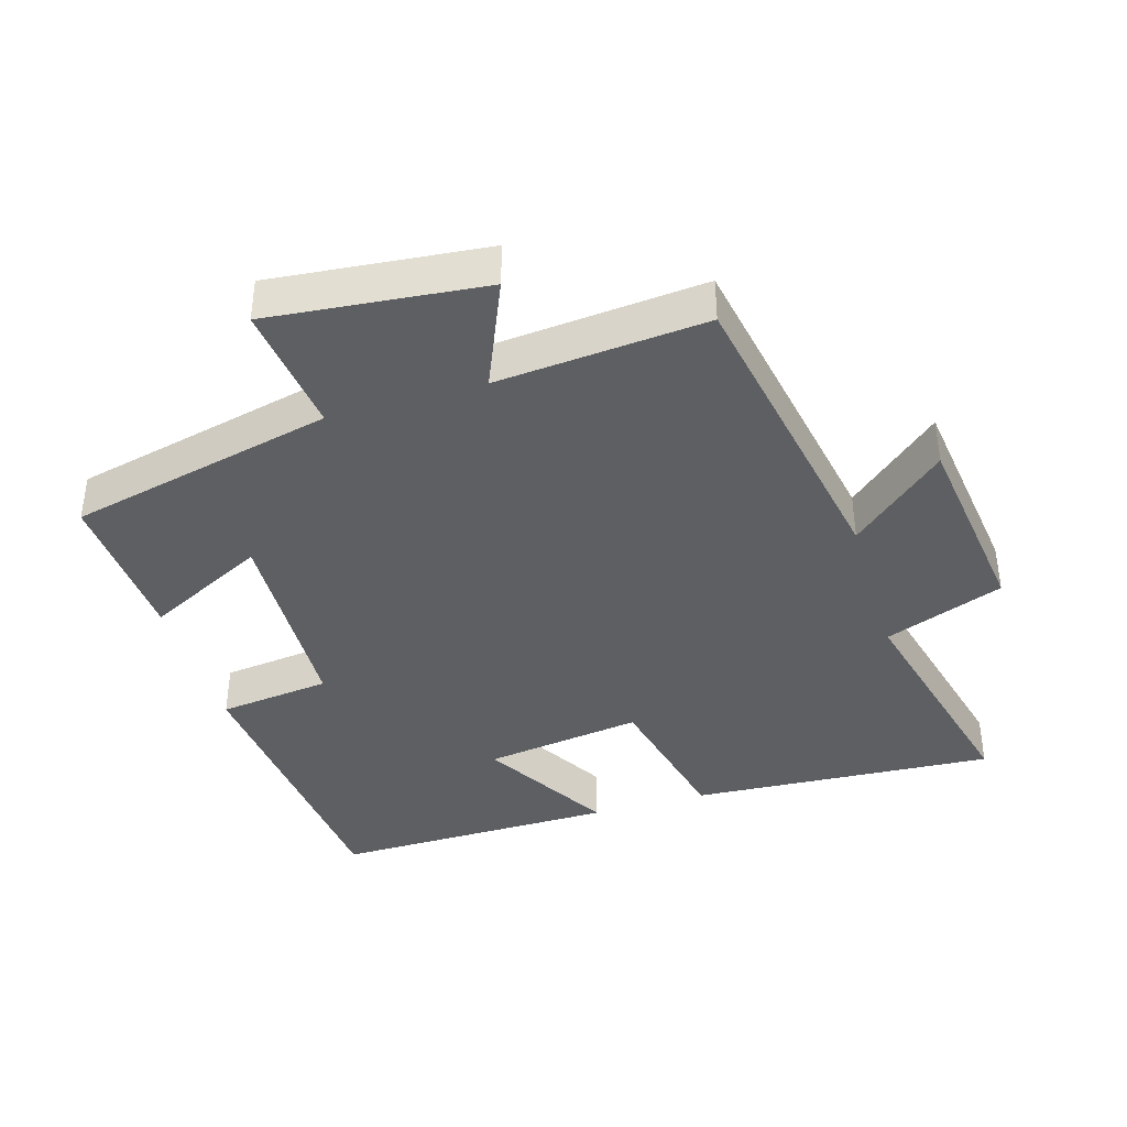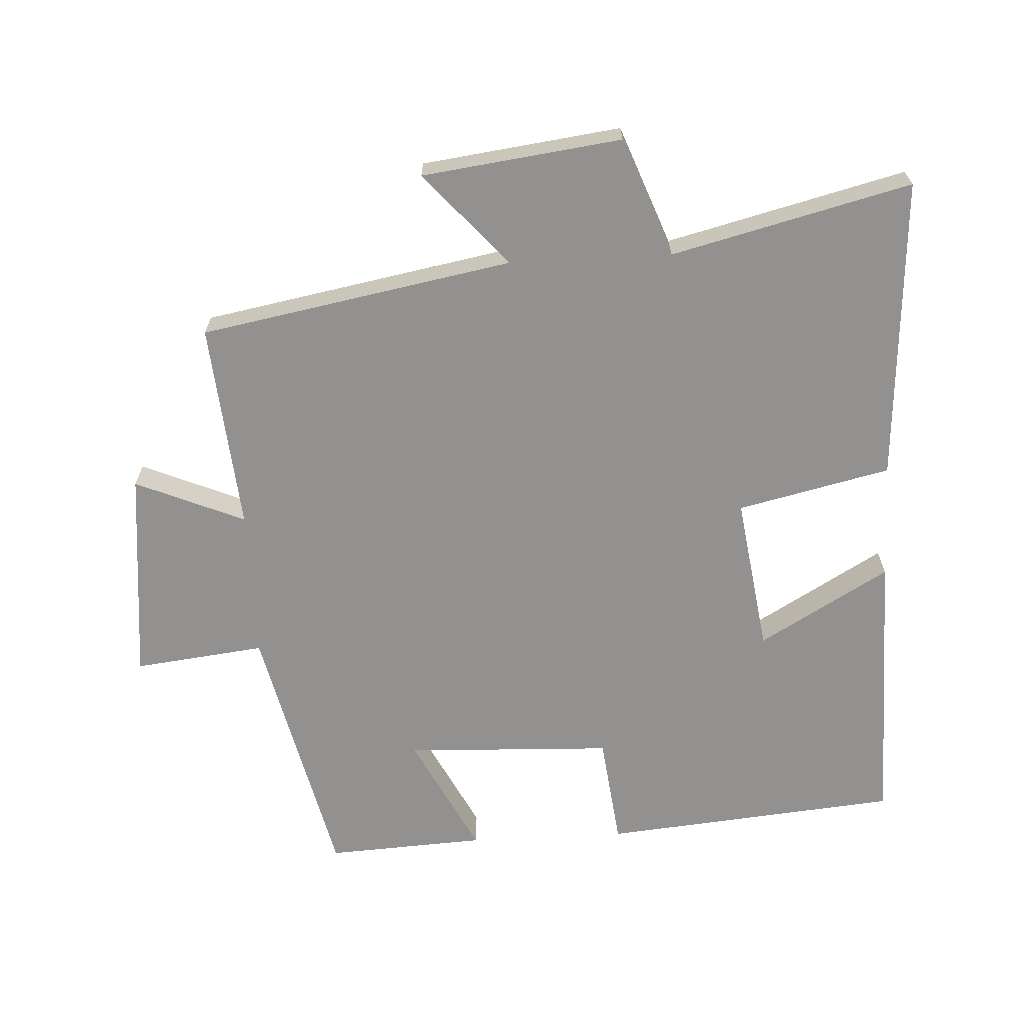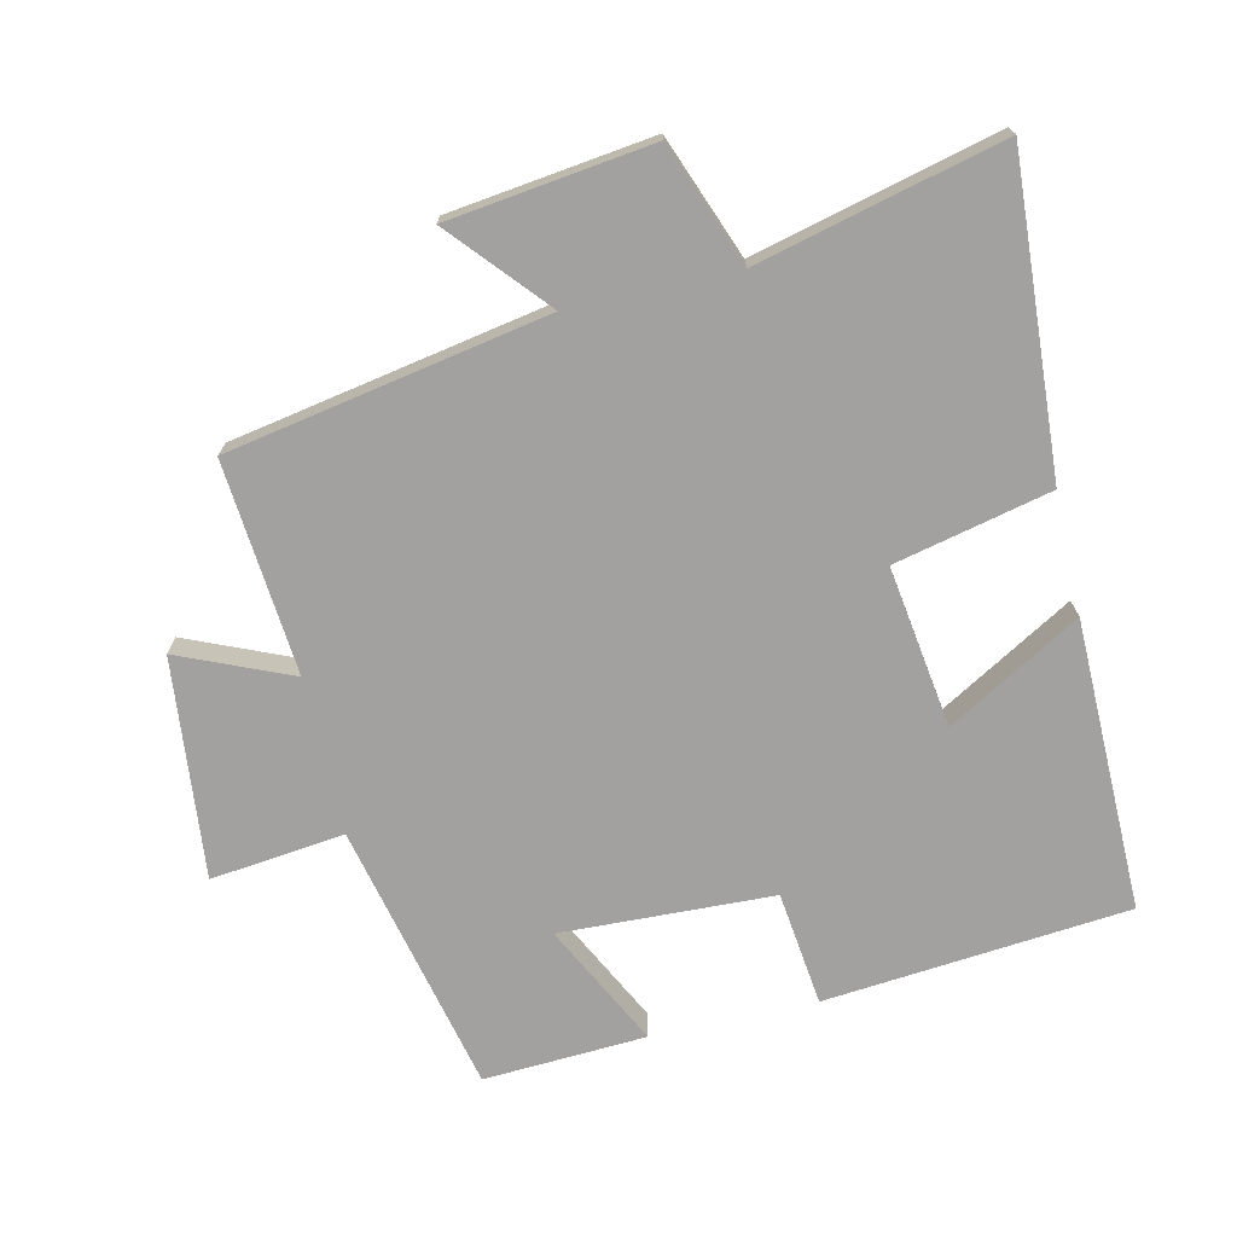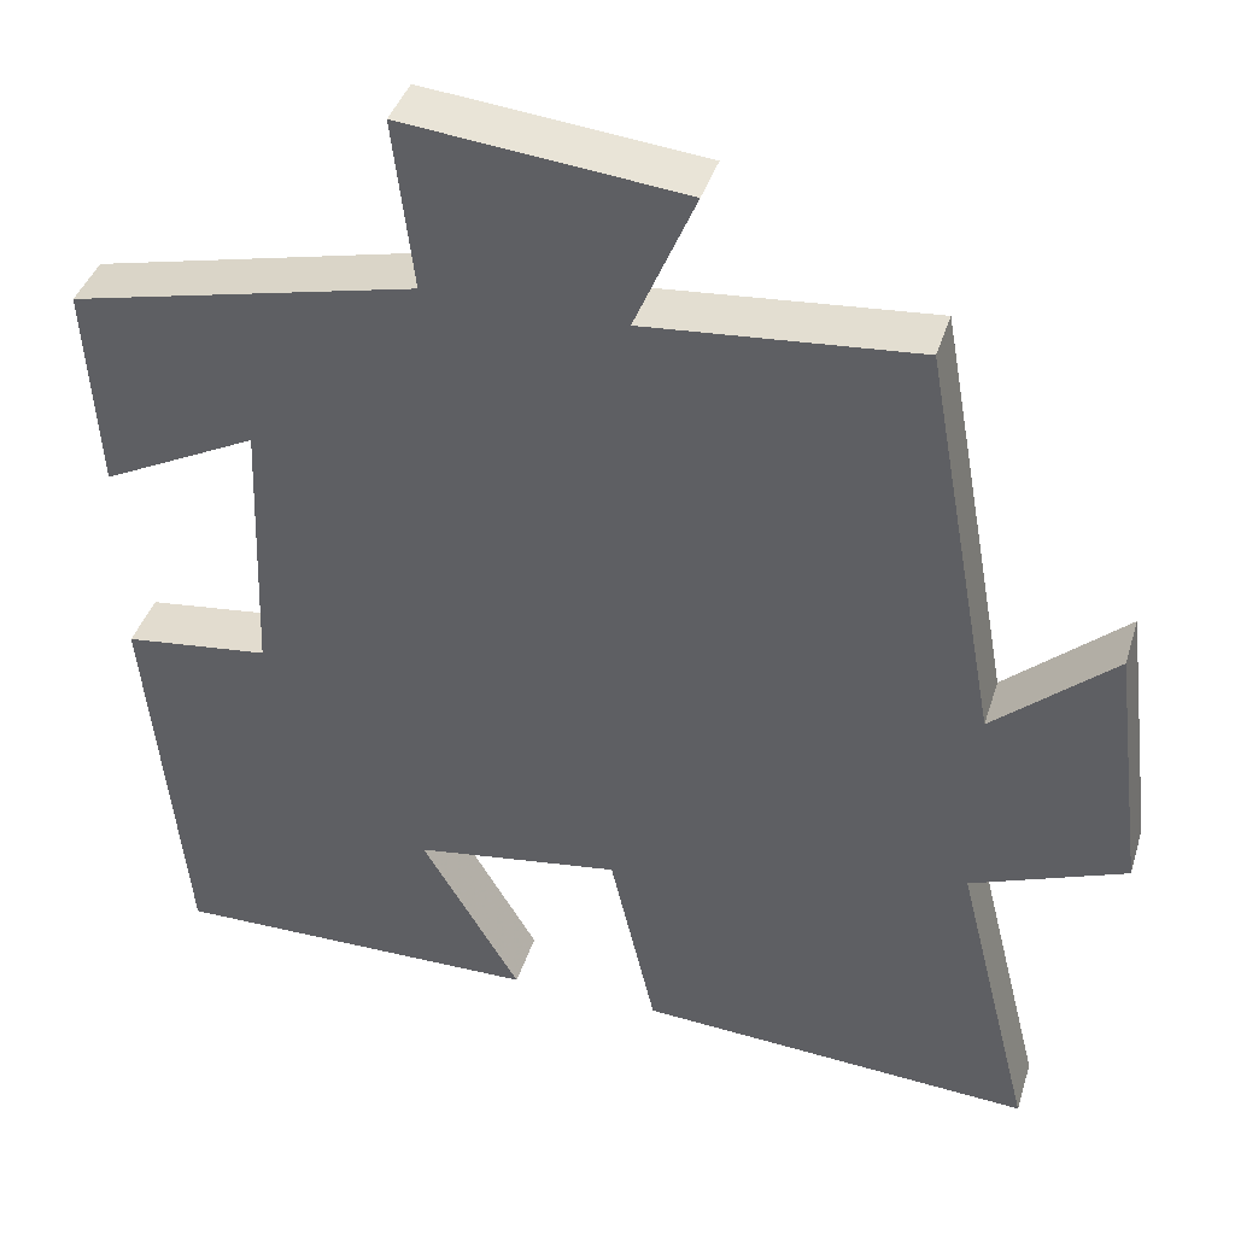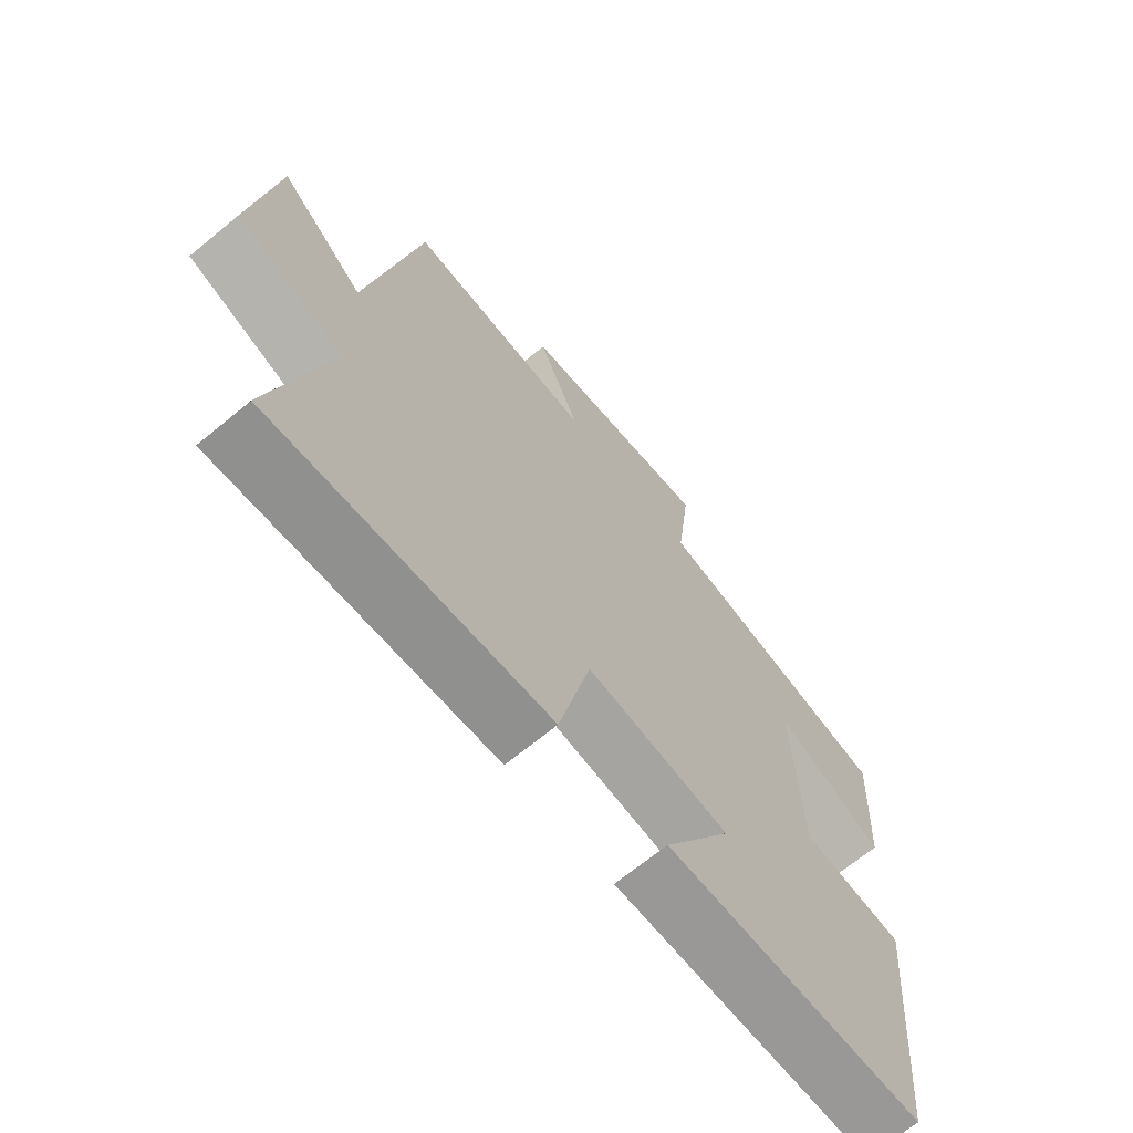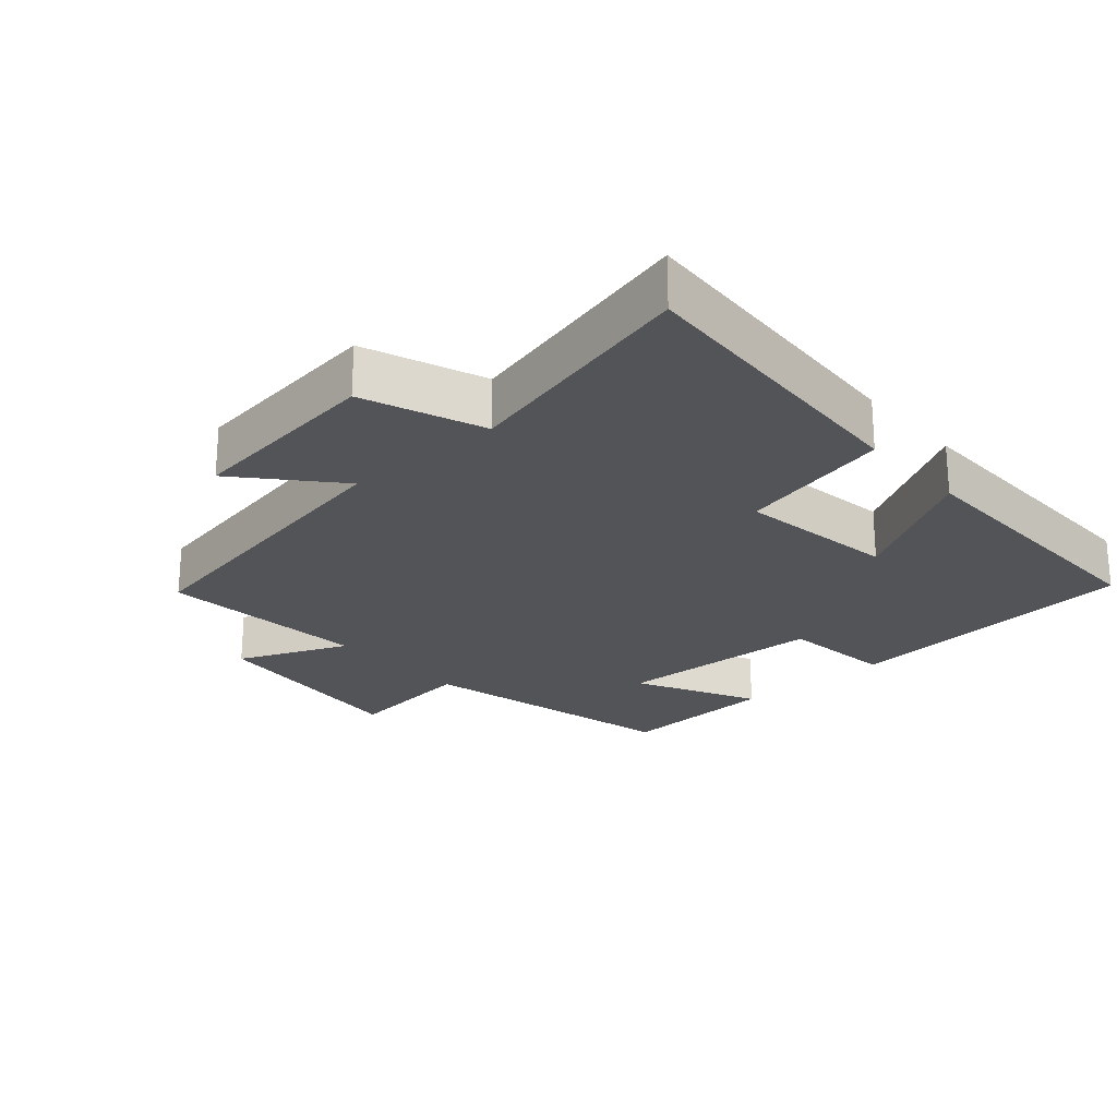
<metadata>
{"format":"obj","ext":"obj","renderer":"f3d","projection":"perspective","resolution":1024,"background":"white","views":[{"elev":-39.5,"azim":16.7,"up":"+Y"},{"elev":-66.1,"azim":93.0,"up":"+Y"},{"elev":-72.2,"azim":102.8,"up":"+Y"},{"elev":40.3,"azim":16.8,"up":"+Z"},{"elev":-68.1,"azim":129.5,"up":"+Z"},{"elev":-23.5,"azim":131.4,"up":"+Y"}]}
</metadata>
<code>
v 0.588 0.07 -0.528
v 0.137 0.07 -0.5
v 0.085 0.07 -0.274
v -0.149 0.07 -0.308
v -0.037 0.07 -0.5
v -0.459 0.07 -0.505
v -0.5 0.07 -0.064
v -0.334 0.07 -0.044
v -0.322 0.07 0.264
v -0.5 0.07 0.174
v -0.513 0.07 0.41
v -0.12 0.07 0.5
v -0.143 0.07 0.694
v 0.175 0.07 0.662
v 0.106 0.07 0.5
v 0.415 0.07 0.527
v 0.5 0.07 0.065
v 0.638 0.07 0.186
v 0.676 0.07 -0.108
v 0.5 0.07 -0.175
v 0.588 0 -0.528
v 0.137 0 -0.5
v 0.085 0 -0.274
v -0.149 0 -0.308
v -0.037 0 -0.5
v -0.459 0 -0.505
v -0.5 0 -0.064
v -0.334 0 -0.044
v -0.322 0 0.264
v -0.5 0 0.174
v -0.513 0 0.41
v -0.12 0 0.5
v -0.143 0 0.694
v 0.175 0 0.662
v 0.106 0 0.5
v 0.415 0 0.527
v 0.5 0 0.065
v 0.638 0 0.186
v 0.676 0 -0.108
v 0.5 0 -0.175
f 17 18 19 20
f 15 16 17 20
f 1 2 3
f 20 1 3
f 15 20 3
f 12 13 14 15
f 11 12 15
f 10 11 15
f 9 10 15
f 15 3 4
f 9 15 4
f 8 9 4
f 6 7 8
f 5 6 8
f 4 5 8
f 40 39 38 37
f 40 37 36 35
f 23 22 21
f 23 21 40
f 23 40 35
f 35 34 33 32
f 35 32 31
f 35 31 30
f 35 30 29
f 24 23 35
f 24 35 29
f 24 29 28
f 28 27 26
f 28 26 25
f 28 25 24
f 1 21 22 2
f 2 22 23 3
f 3 23 24 4
f 4 24 25 5
f 5 25 26 6
f 6 26 27 7
f 7 27 28 8
f 8 28 29 9
f 9 29 30 10
f 10 30 31 11
f 11 31 32 12
f 12 32 33 13
f 13 33 34 14
f 14 34 35 15
f 15 35 36 16
f 16 36 37 17
f 17 37 38 18
f 18 38 39 19
f 19 39 40 20
f 20 40 21 1

</code>
